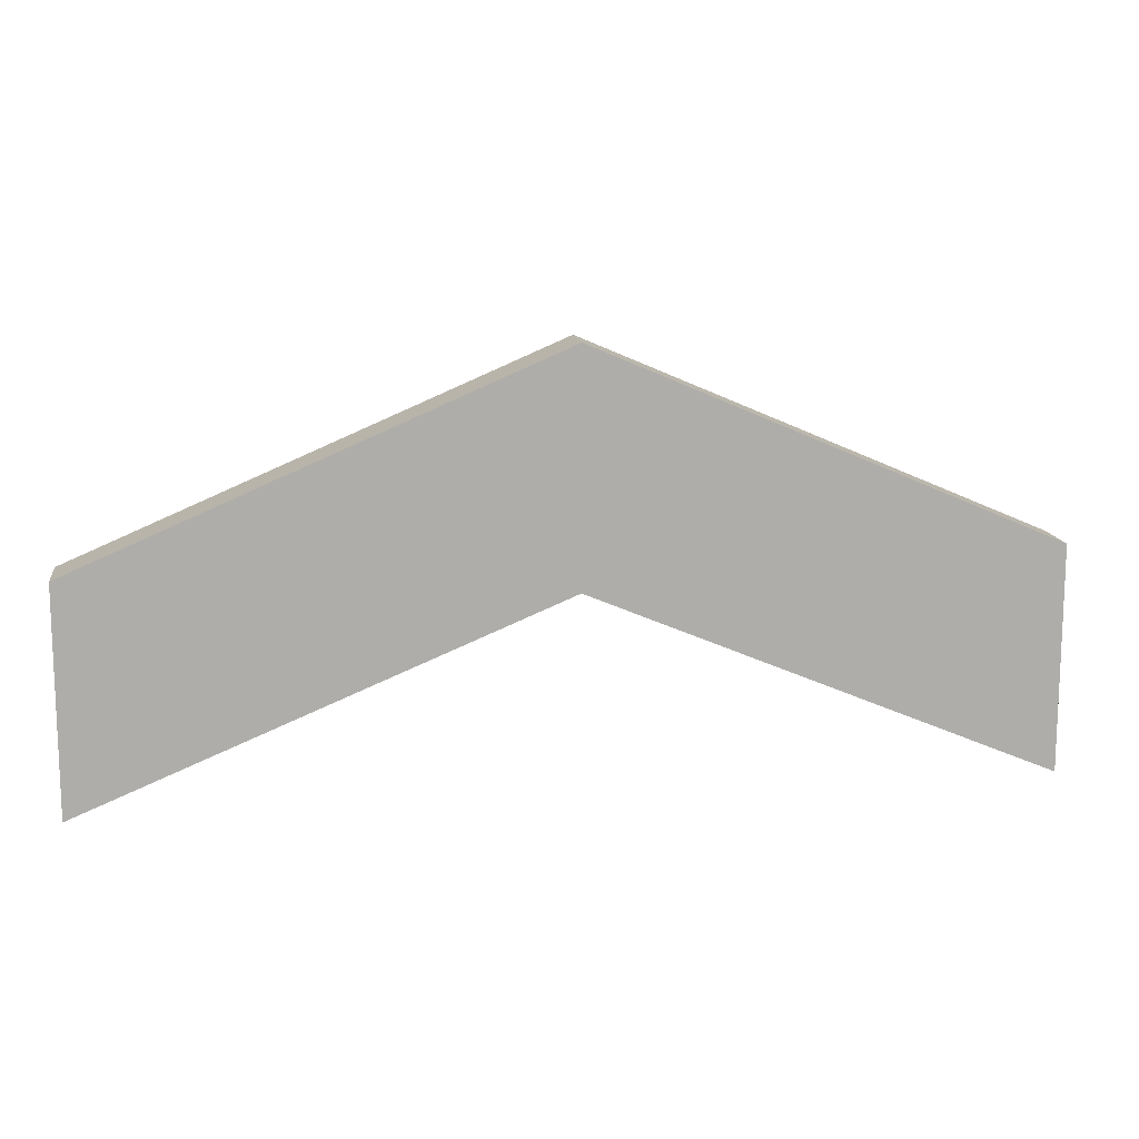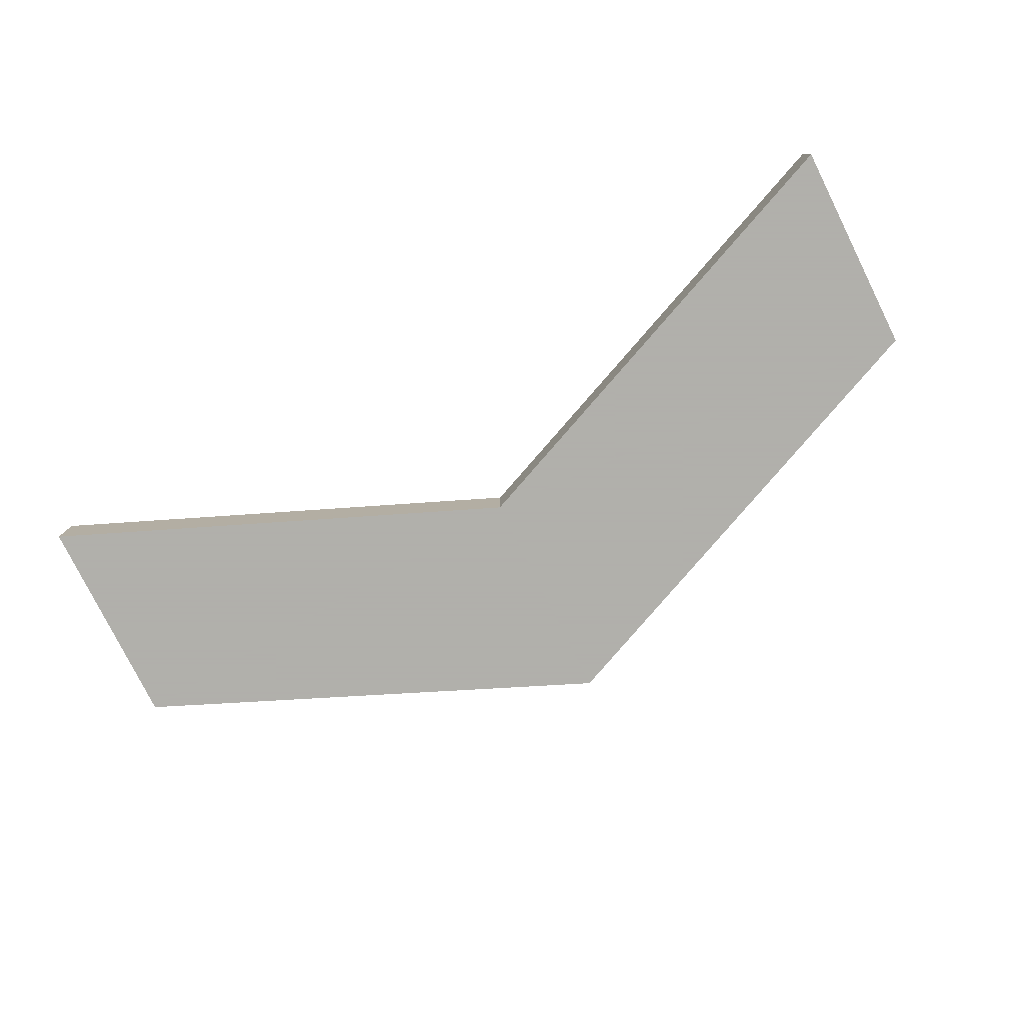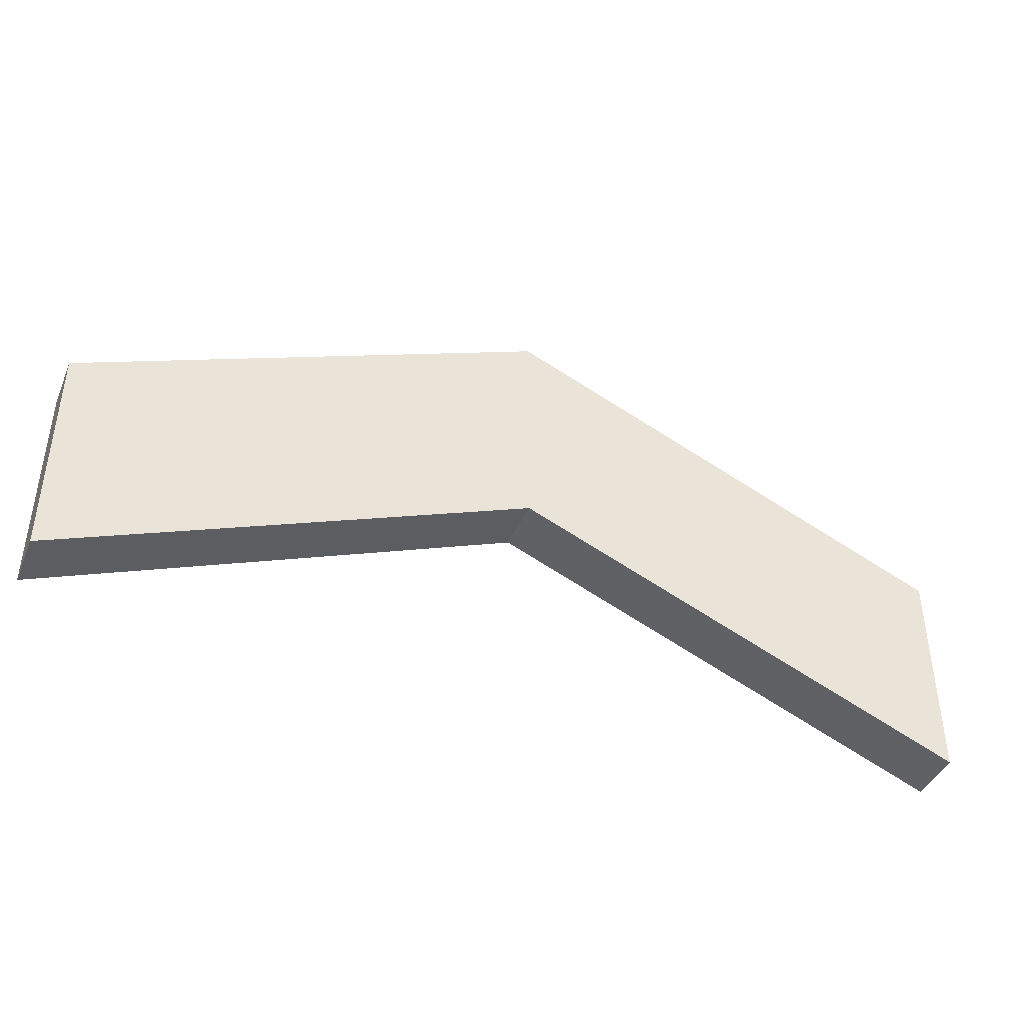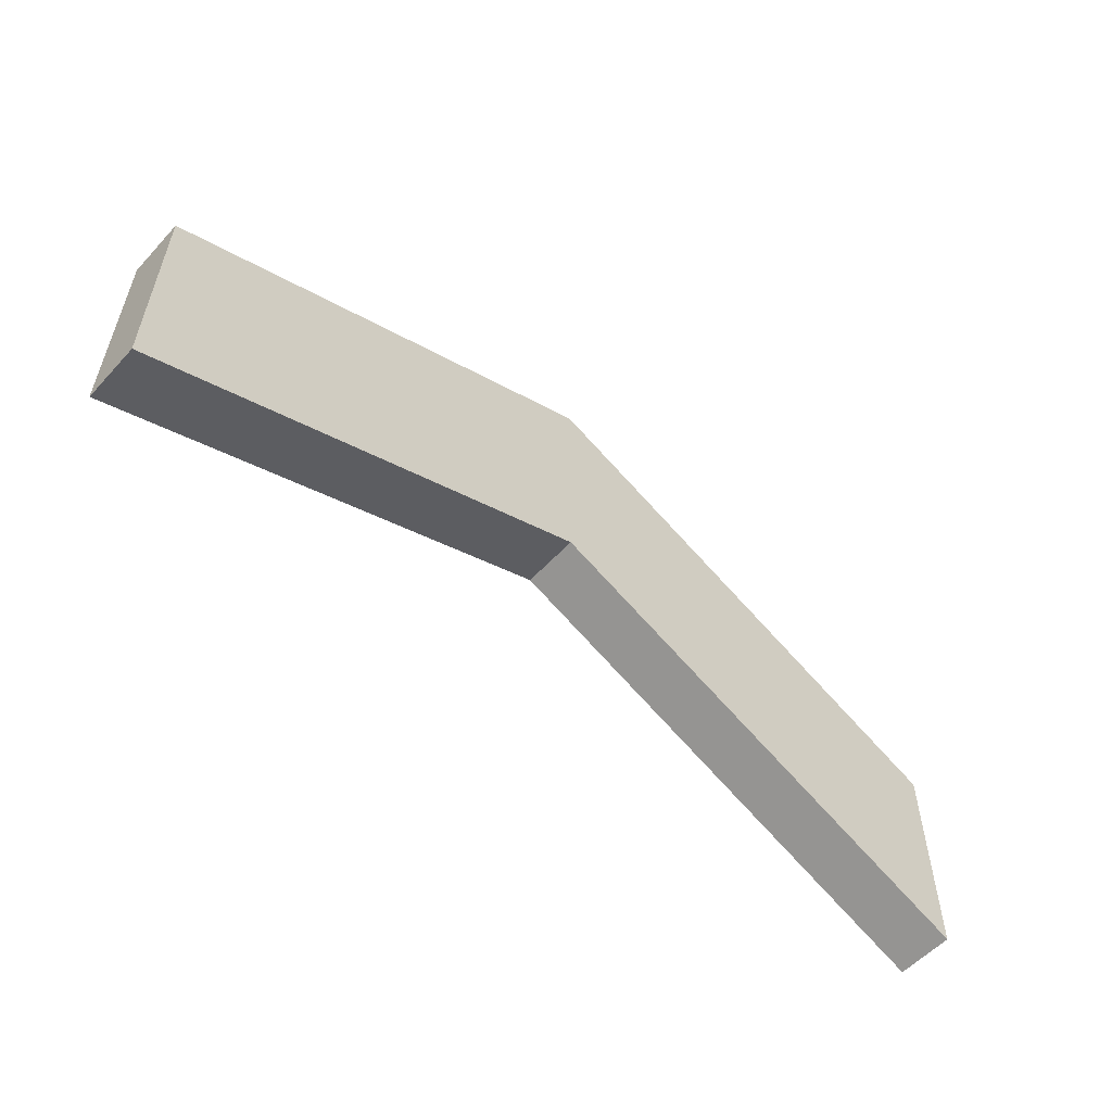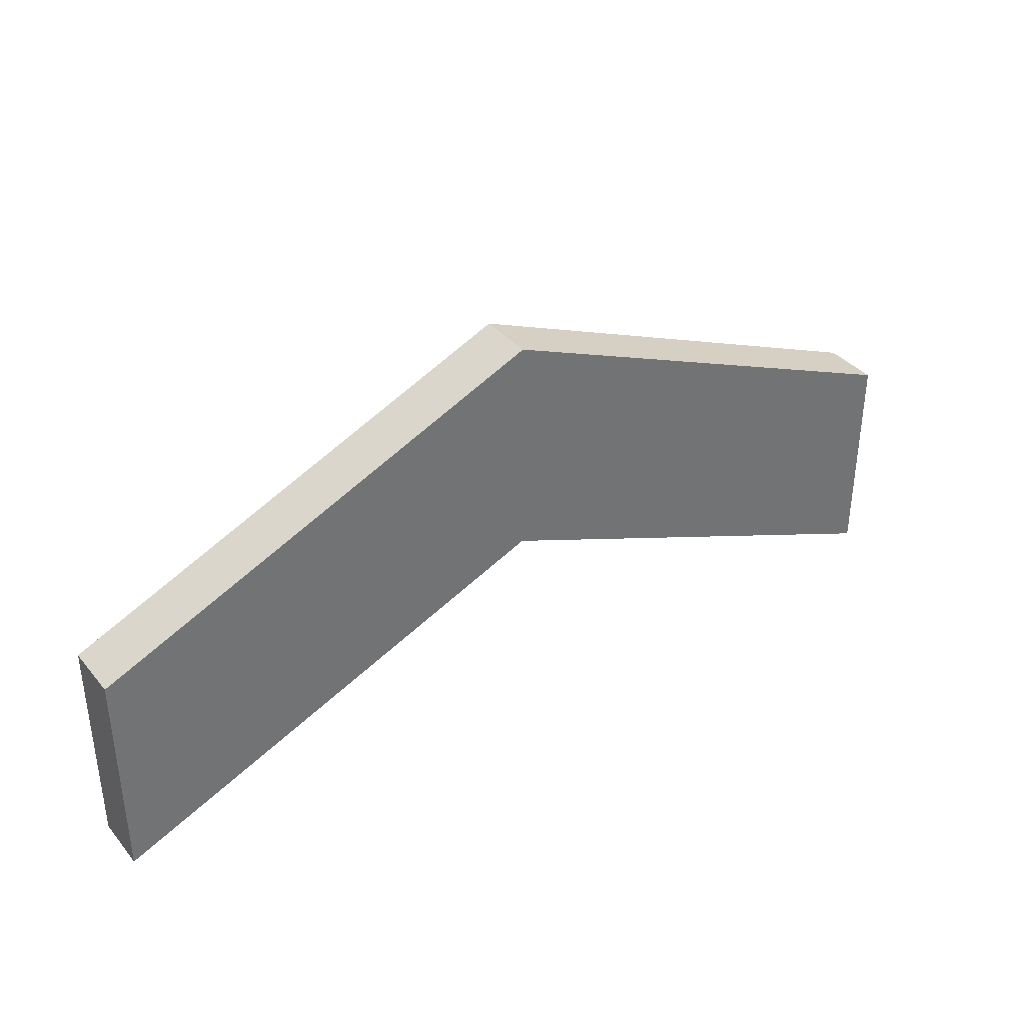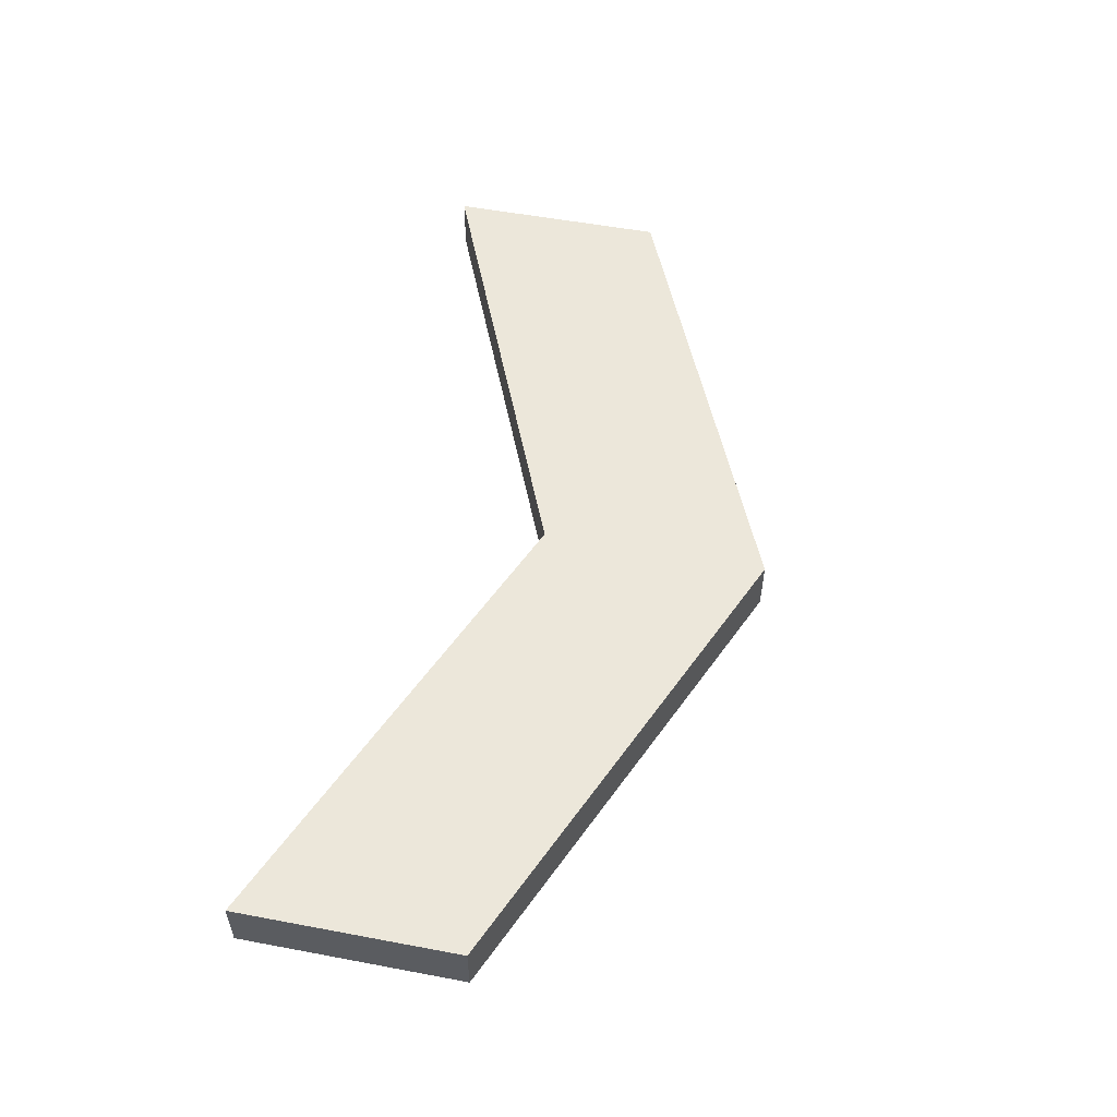
<metadata>
{"format":"obj","ext":"obj","renderer":"f3d","projection":"perspective","resolution":1024,"background":"white","views":[{"elev":13.2,"azim":172.2,"up":"+Y"},{"elev":-78.4,"azim":26.5,"up":"+Z"},{"elev":-41.7,"azim":158.0,"up":"+Y"},{"elev":-56.2,"azim":-41.8,"up":"+Y"},{"elev":36.9,"azim":-34.7,"up":"+Y"},{"elev":53.7,"azim":101.3,"up":"+Z"}]}
</metadata>
<code>
o obj_0
v 0 		0.003 		0
v -16 		-6.667 		0
v -16 		1.141 		0
v 16.5 		-6.875 		0
v 0 		7.998 		0
v 16.5 		0.9266 		0
v -16 		-6.667 		2
v 0 		0.003 		2
v -16 		1.141 		2
v 0 		7.998 		2
v 16.5 		-6.875 		2
v 16.5 		0.9266 		2
g group_0_4634441
f 1 2 3
f 3 5 1
f 5 6 1
f 4 1 6
f 7 8 9
f 10 9 8
f 11 12 8
f 10 8 12
f 12 6 5
f 12 5 10
f 5 3 9
f 5 9 10
f 2 7 9
f 2 9 3
f 12 11 4
f 12 4 6
f 1 8 7
f 1 7 2
f 11 8 1
f 11 1 4

</code>
